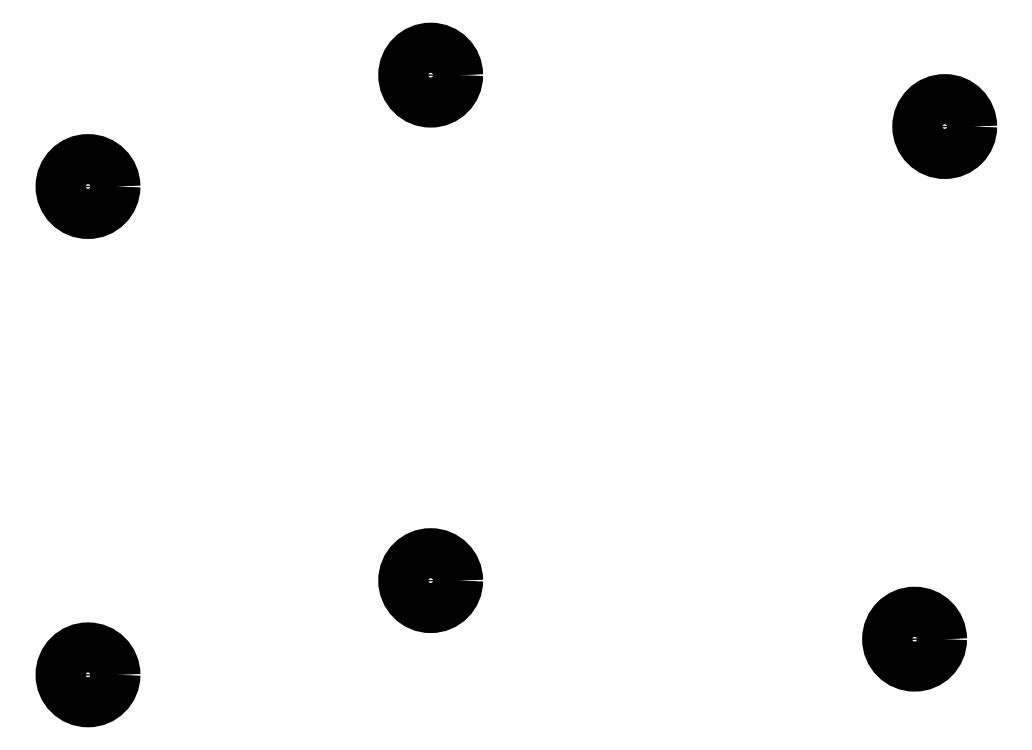
<metadata>
{"format":"dxf","ext":"dxf","renderer":"ezdxf+matplotlib","layout":"modelspace","background":"white","min_lineweight":24,"dpi":150}
</metadata>
<code>
0
SECTION
2
ENTITIES
0
CIRCLE
8
0
10
50
20
-120
40
3.2
0
CIRCLE
8
0
10
50
20
-63
40
3.2
0
CIRCLE
8
0
10
90
20
-109
40
3.2
0
CIRCLE
8
0
10
90
20
-50
40
3.2
0
CIRCLE
8
0
10
146.5
20
-115.8
40
3.2
0
CIRCLE
8
0
10
150
20
-56
40
3.2
0
CIRCLE
8
0
10
50
20
-120
40
2.4
0
CIRCLE
8
0
10
50
20
-63
40
2.4
0
CIRCLE
8
0
10
90
20
-109
40
2.4
0
CIRCLE
8
0
10
90
20
-50
40
2.4
0
CIRCLE
8
0
10
146.5
20
-115.8
40
2.4
0
CIRCLE
8
0
10
150
20
-56
40
2.4
0
ENDSEC
0
EOF

</code>
